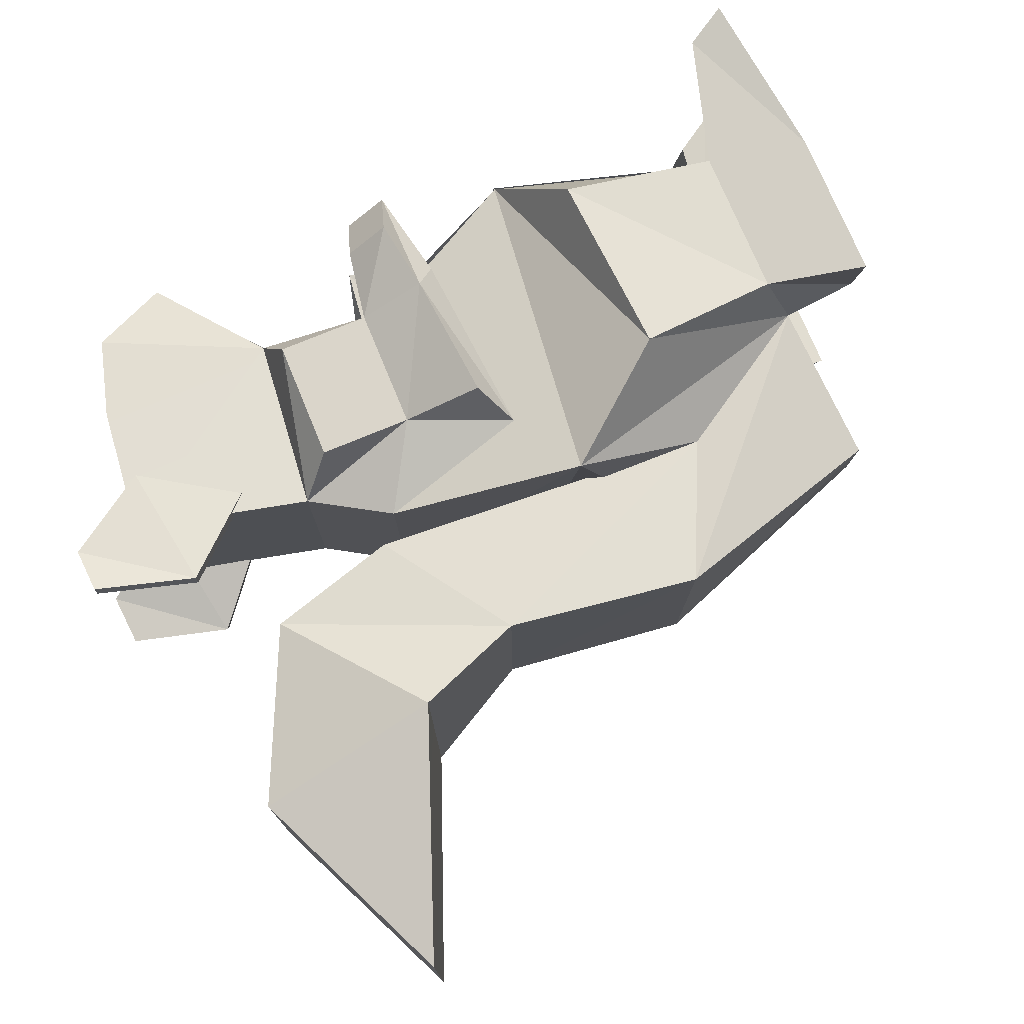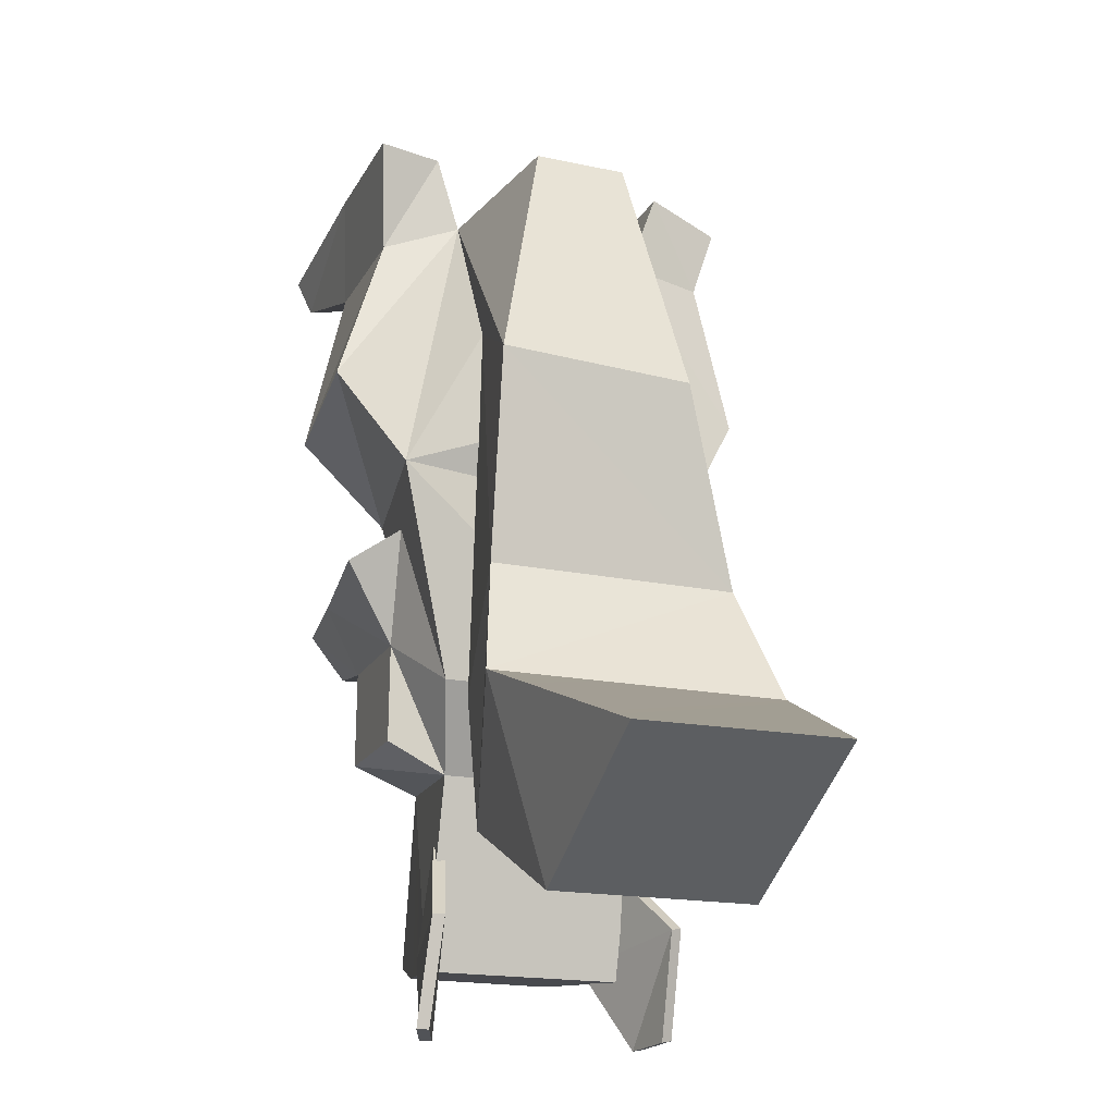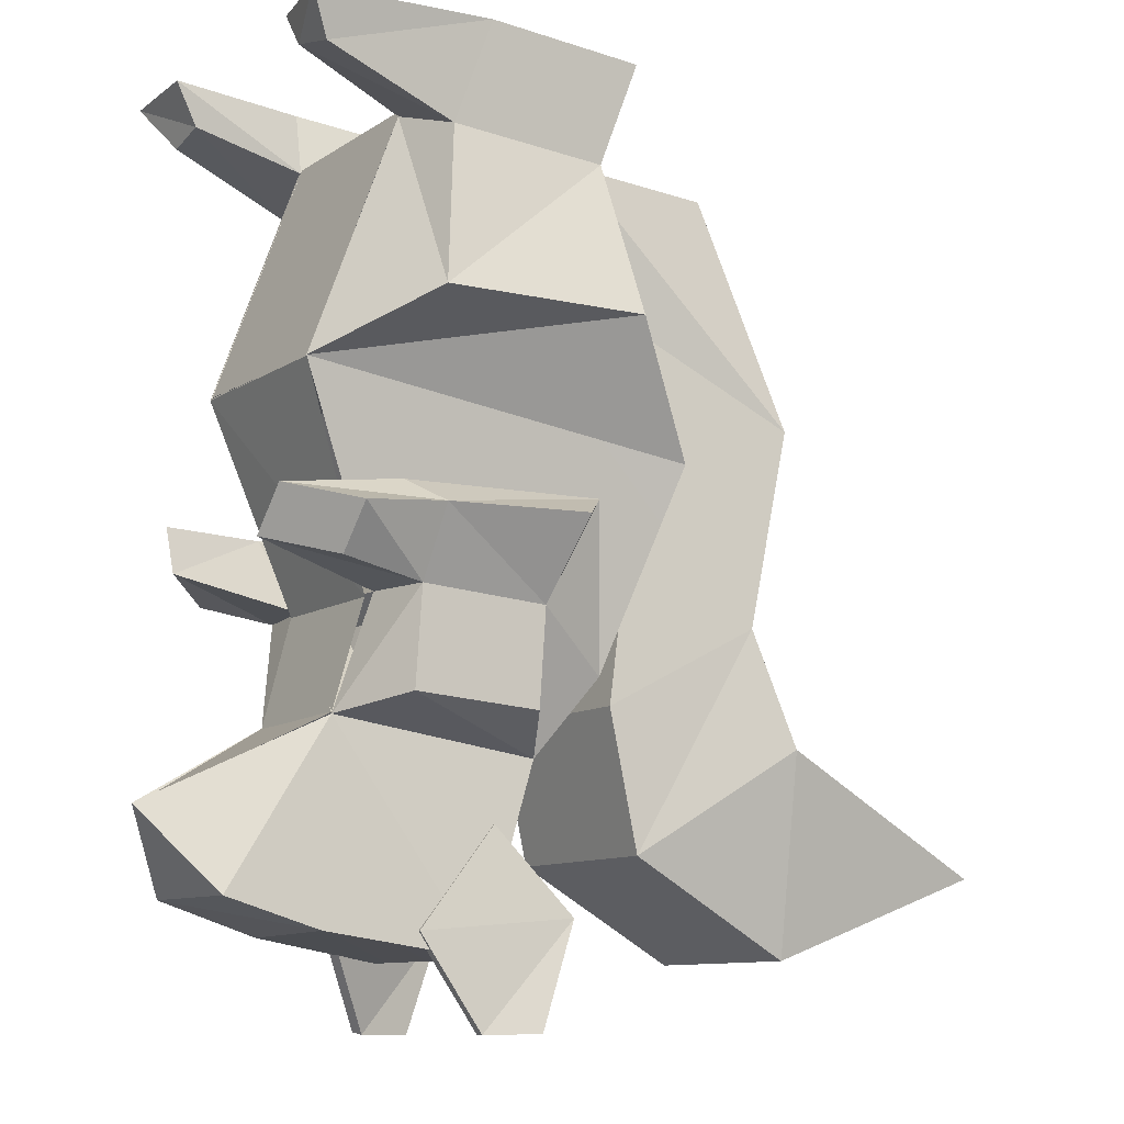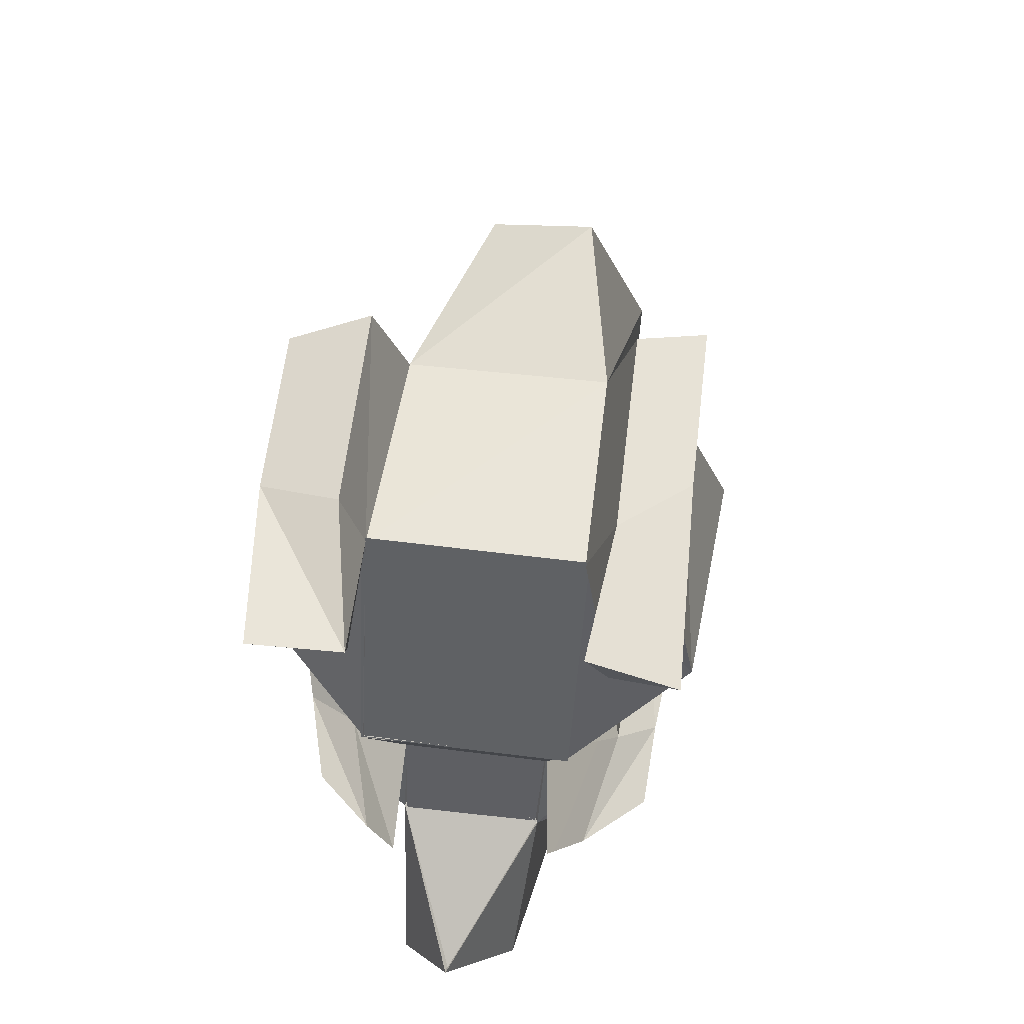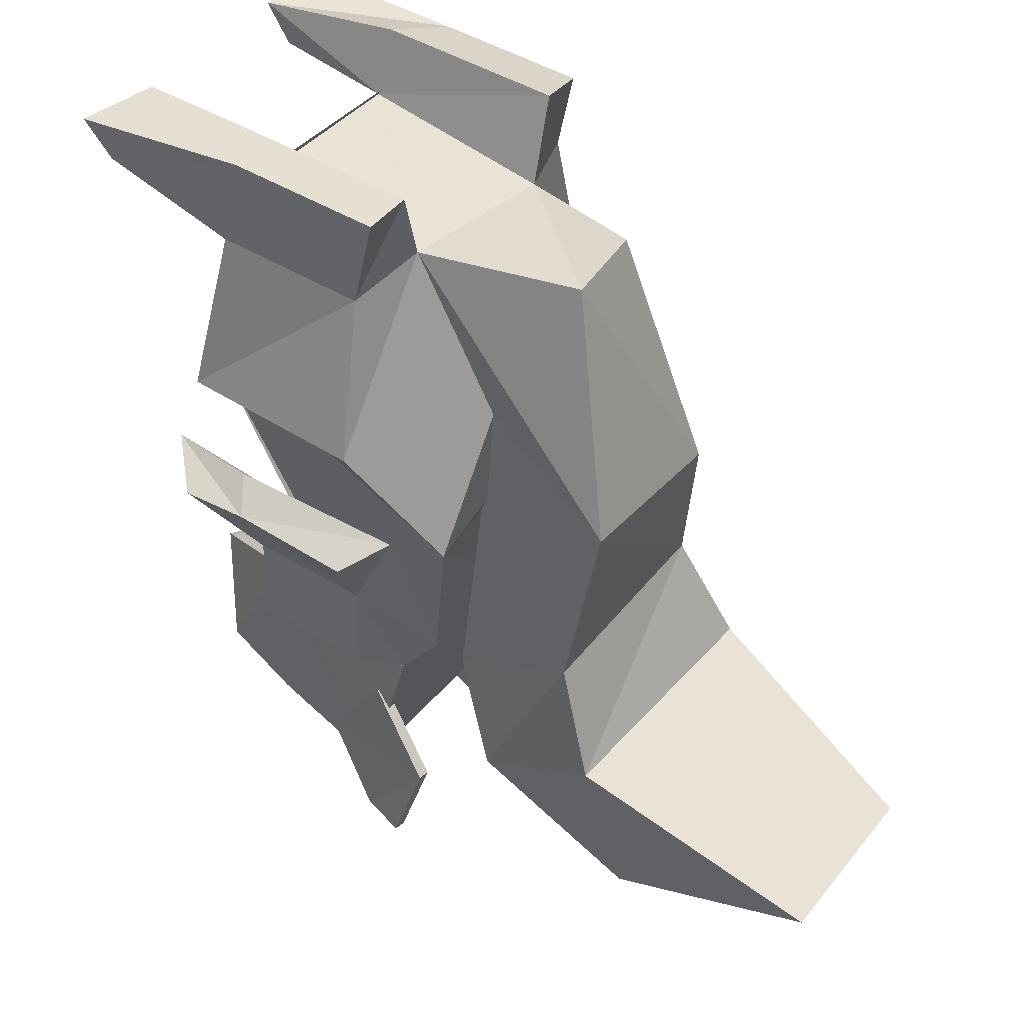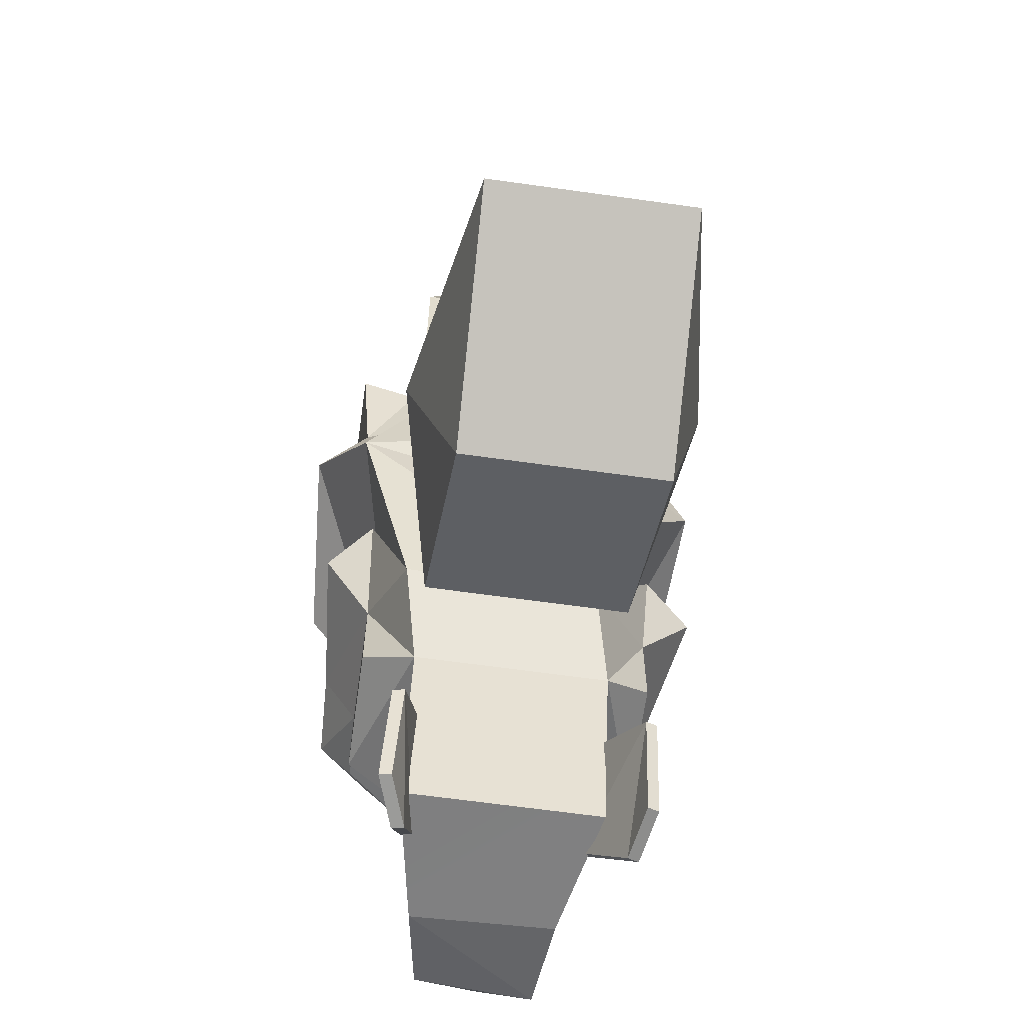
<metadata>
{"format":"obj","ext":"obj","renderer":"f3d","projection":"perspective","resolution":1024,"background":"white","views":[{"elev":75.4,"azim":64.1,"up":"+Z"},{"elev":-20.4,"azim":69.1,"up":"+Y"},{"elev":-10.8,"azim":-34.8,"up":"+Y"},{"elev":62.6,"azim":-85.3,"up":"+Y"},{"elev":39.9,"azim":32.8,"up":"+Y"},{"elev":-68.2,"azim":79.9,"up":"+Y"}]}
</metadata>
<code>
o test
v 0.01977 -0.1238 0.02797
v 0.04364 -0.04493 0.02872
v -0.04046 -0.03161 0.01454
v 0.04666 -0.04413 -0.05613
v 0.02279 -0.123 -0.05689
v -0.03703 -0.0307 -0.04789
v -0.02077 -0.01494 0.007348
v -0.01435 0.008212 -0.02294
v -0.0218 0.01795 -0.04653
v -0.04287 -0.1143 0.01441
v -0.08107 -0.1019 0.006377
v -0.08265 -0.1013 -0.04527
v -0.03811 -0.1145 -0.04727
v -0.02645 -0.0553 -0.0278
v -0.02719 -0.05669 -0.002947
v -0.01936 -0.02404 -0.0787
v 0.03621 -0.02758 -0.07675
v 0.0724 -0.01026 -0.04733
v 0.06938 -0.01106 0.03752
v 0.03168 -0.02878 0.05053
v -0.02388 -0.02524 0.04858
v 0.01026 0.03711 0.000918
v 0.009443 0.03692 -0.0455
v -0.02407 0.01735 0.01711
v -0.0584 0.1055 -0.05763
v 0.0775 0.06961 -0.06674
v 0.09337 0.07446 0.06441
v -0.06142 0.1047 0.02723
v -0.02743 0.1204 -0.04235
v 0.03885 0.01412 -0.07627
v 0.05057 0.06142 -0.07838
v -0.02962 0.05046 -0.06801
v -0.01672 0.01766 -0.07821
v -0.02124 0.01646 0.04907
v -0.02993 0.05588 0.04837
v 0.05756 0.05756 0.05472
v 0.03432 0.01292 0.05101
v -0.07913 0.02811 -0.04645
v -0.05502 0.02001 -0.06947
v -0.015 0.03881 -0.08884
v 0.03608 0.05162 -0.1002
v -0.0533 0.04116 -0.08009
v -0.07741 0.04926 -0.05708
v 0.04101 0.047 0.07282
v -0.01992 0.04573 0.0646
v -0.05474 0.02416 0.0463
v -0.07783 0.03249 0.02096
v -0.07718 0.05117 0.03638
v -0.05409 0.04284 0.06171
v -0.1052 -0.0665 -0.02324
v -0.02187 0.1354 -0.09933
v 0.06019 0.127 -0.09959
v 0.1013 0.1179 -0.05097
v 0.09927 0.1345 0.03322
v 0.05799 0.1265 0.08548
v -0.02793 0.1272 0.07575
v 0.06173 0.2032 0.03253
v -0.01994 0.2094 -0.05528
v -0.02296 0.2086 0.02957
v 0.0572 0.1947 -0.08454
v 0.06803 0.1958 -0.04772
v 0.0669 0.2329 -0.06114
v -0.01778 0.2383 -0.0641
v -0.0114 0.1991 -0.08694
v -0.01668 0.1977 0.06155
v -0.0213 0.2404 0.04007
v 0.06339 0.235 0.04303
v 0.05192 0.1933 0.06395
v -0.06972 0.2201 -0.05595
v -0.009244 0.2281 -0.09576
v 0.05935 0.2237 -0.09336
v 0.06596 0.2374 0.06982
v -0.002635 0.2418 0.06742
v -0.07517 0.2232 0.04119
v -0.07833 0.2364 -0.09206
v -0.07959 0.2381 -0.0547
v -0.06958 0.2157 -0.07384
v -0.07581 0.2379 0.03178
v -0.07487 0.2182 0.06255
v -0.08392 0.237 0.0671
v 0.08242 -0.02047 -0.0538
v 0.0794 -0.02127 0.03105
v 0.1612 0.101 0.04573
v 0.1345 0.205 0.02134
v 0.1637 0.09578 -0.03413
v 0.1433 0.01457 0.04408
v 0.1443 0.01473 -0.06029
v 0.09585 -0.08037 -0.05389
v 0.09284 -0.08117 0.03097
v 0.1602 -0.03567 0.05147
v 0.1674 -0.03658 -0.07177
v 0.171 -0.1208 -0.05516
v 0.168 -0.1216 0.0297
v 0.2671 -0.08413 0.03637
v 0.2701 -0.08334 -0.04849
v 0.1318 0.2062 -0.01846
v -0.02095 -0.02388 -0.03914
v -0.005954 0.1822 -0.04184
v -0.005415 0.1816 0.008293
v -0.02689 0.1198 0.007778
v -0.02015 0.09951 -0.05298
v -0.01906 0.09977 0.00891
v -0.05278 -0.07102 -0.01794
v -0.01349 0.002106 -0.0372
v -0.021 -0.02645 -0.006005
v -0.01334 0.008644 0.0075
v 0.0217 -0.1519 -0.06497
v -0.00087 -0.1138 -0.04971
v -0.002491 -0.1126 -0.05462
v 0.02008 -0.1507 -0.06988
v 0.02061 -0.06627 -0.0482
v 0.01899 -0.06508 -0.05311
v 0.06064 -0.107 -0.06714
v 0.05902 -0.1058 -0.07205
v 0.04544 -0.1518 -0.0685
v 0.04381 -0.1506 -0.07342
v 0.01924 -0.1529 0.03005
v -0.005461 -0.1136 0.02387
v -0.004415 -0.1136 0.01867
v 0.02028 -0.1529 0.02484
v 0.02597 -0.07151 0.02764
v 0.02702 -0.0715 0.02244
v 0.05707 -0.1076 0.0376
v 0.05812 -0.1076 0.0324
v 0.04166 -0.1523 0.03858
v 0.0427 -0.1523 0.03338
v -0.01925 0.211 -0.05703
v -0.02281 0.2107 0.03102
v -0.06203 0.104 0.02763
v -0.05841 0.1047 -0.05876
v -0.05873 0.1046 -0.05802
v -0.06136 0.1051 0.02719
v -0.02466 0.01434 -0.0466
v -0.02764 0.01495 0.01663
v -0.06702 -0.06263 -0.01892
v -0.04049 -0.03656 0.00325
v -0.03939 -0.03047 0.01471
v -0.04009 -0.03609 -0.04005
v -0.03626 -0.03033 -0.04807
v -0.1028 -0.0662 -0.02236
v -0.02473 0.01692 -0.0469
v -0.02745 0.01565 0.01637
v -0.0398 -0.03046 0.01352
v -0.03781 -0.03138 -0.04664
f 1 2 3
f 4 5 6
f 8 3 7
f 5 1 10
f 11 10 3
f 5 2 1
f 11 12 10
f 12 6 13
f 14 3 6
f 16 17 4
f 18 2 4
f 20 21 2
f 22 9 24
f 25 26 18
f 27 19 18
f 27 28 19
f 29 25 28
f 17 30 4
f 31 32 18
f 33 16 6
f 30 16 33
f 21 34 3
f 35 36 19
f 37 20 2
f 37 21 20
f 38 39 33
f 40 30 33
f 41 31 30
f 41 40 32
f 42 33 39
f 43 32 40
f 43 38 32
f 43 39 38
f 36 44 37
f 45 34 37
f 46 47 34
f 45 36 35
f 47 48 35
f 48 45 35
f 49 34 45
f 48 46 49
f 3 50 11
f 12 50 6
f 51 52 25
f 53 54 27
f 55 56 28
f 57 58 59
f 52 60 61
f 62 63 58
f 64 51 58
f 64 60 51
f 56 65 59
f 66 57 59
f 68 55 57
f 68 65 56
f 69 64 58
f 71 64 70
f 71 62 60
f 71 63 62
f 67 68 57
f 73 68 72
f 74 59 65
f 73 67 66
f 75 70 64
f 76 63 70
f 76 58 63
f 75 77 69
f 74 66 59
f 78 73 66
f 79 65 73
f 80 78 74
f 54 57 27
f 53 26 61
f 81 82 54
f 83 57 54
f 84 61 57
f 85 53 61
f 84 83 85
f 82 86 54
f 86 87 83
f 87 81 53
f 88 82 81
f 89 86 82
f 90 91 87
f 91 88 81
f 93 88 92
f 93 90 89
f 94 91 90
f 92 88 91
f 95 93 92
f 83 84 57
f 84 96 61
f 61 96 85
f 85 96 84
f 51 25 58
f 59 28 56
f 18 9 25
f 32 9 18
f 6 9 33
f 33 9 38
f 28 24 19
f 34 24 3
f 19 24 35
f 47 24 34
f 35 24 47
f 30 18 4
f 31 18 30
f 2 19 37
f 37 19 36
f 55 27 57
f 61 26 52
f 93 94 90
f 91 95 92
f 53 85 87
f 86 83 54
f 52 26 25
f 28 27 55
f 60 52 51
f 56 55 68
f 18 26 27
f 27 26 53
f 38 9 32
f 49 46 34
f 64 77 75
f 76 69 58
f 74 78 66
f 73 80 79
f 65 79 74
f 74 79 80
f 69 77 64
f 70 75 76
f 87 85 83
f 81 87 91
f 89 90 86
f 5 13 6
f 10 13 5
f 12 13 10
f 3 10 1
f 12 11 50
f 97 6 3
f 4 6 16
f 21 3 2
f 54 53 81
f 57 61 58
f 58 61 62
f 62 61 60
f 87 86 90
f 78 80 73
f 69 76 75
f 48 49 45
f 40 42 43
f 32 31 41
f 40 41 30
f 37 44 45
f 45 44 36
f 67 72 68
f 29 58 25
f 99 59 58
f 99 28 59
f 98 100 99
f 28 100 29
f 99 100 28
f 58 98 99
f 101 9 23
f 102 28 25
f 102 24 28
f 102 23 22
f 25 101 102
f 103 3 15
f 103 6 50
f 103 15 14
f 104 9 6
f 105 9 104
f 104 97 105
f 3 105 97
f 6 97 104
f 106 24 9
f 106 3 24
f 106 8 7
f 106 7 3
f 9 8 106
f 108 110 107
f 111 109 108
f 111 114 112
f 113 116 114
f 107 116 115
f 113 111 108
f 109 112 114
f 107 115 113
f 114 116 110
f 108 107 113
f 114 110 109
f 118 120 117
f 121 119 118
f 121 124 122
f 123 126 124
f 117 126 125
f 123 121 118
f 119 122 124
f 117 125 123
f 124 126 120
f 118 117 123
f 124 120 119
f 8 9 3
f 5 4 2
f 14 15 3
f 18 19 2
f 22 23 9
f 30 17 16
f 37 34 21
f 42 40 33
f 43 42 39
f 48 47 46
f 66 67 57
f 71 60 64
f 71 70 63
f 73 65 68
f 73 72 67
f 88 89 82
f 93 89 88
f 94 95 91
f 95 94 93
f 29 98 58
f 98 29 100
f 101 25 9
f 102 22 24
f 102 101 23
f 103 50 3
f 103 14 6
f 105 3 9
f 108 109 110
f 111 112 109
f 111 113 114
f 113 115 116
f 107 110 116
f 118 119 120
f 121 122 119
f 121 123 124
f 123 125 126
f 117 120 126
f 127 128 129
f 130 129 128
f 129 130 127
f 128 127 130
f 131 132 133
f 133 134 131
f 134 132 131
f 132 134 133
f 135 136 137
f 136 138 137
f 138 135 139
f 138 136 135
f 140 137 139
f 137 140 135
f 135 140 139
f 138 139 137
f 141 142 143
f 144 142 141
f 144 143 142
f 143 144 141

</code>
